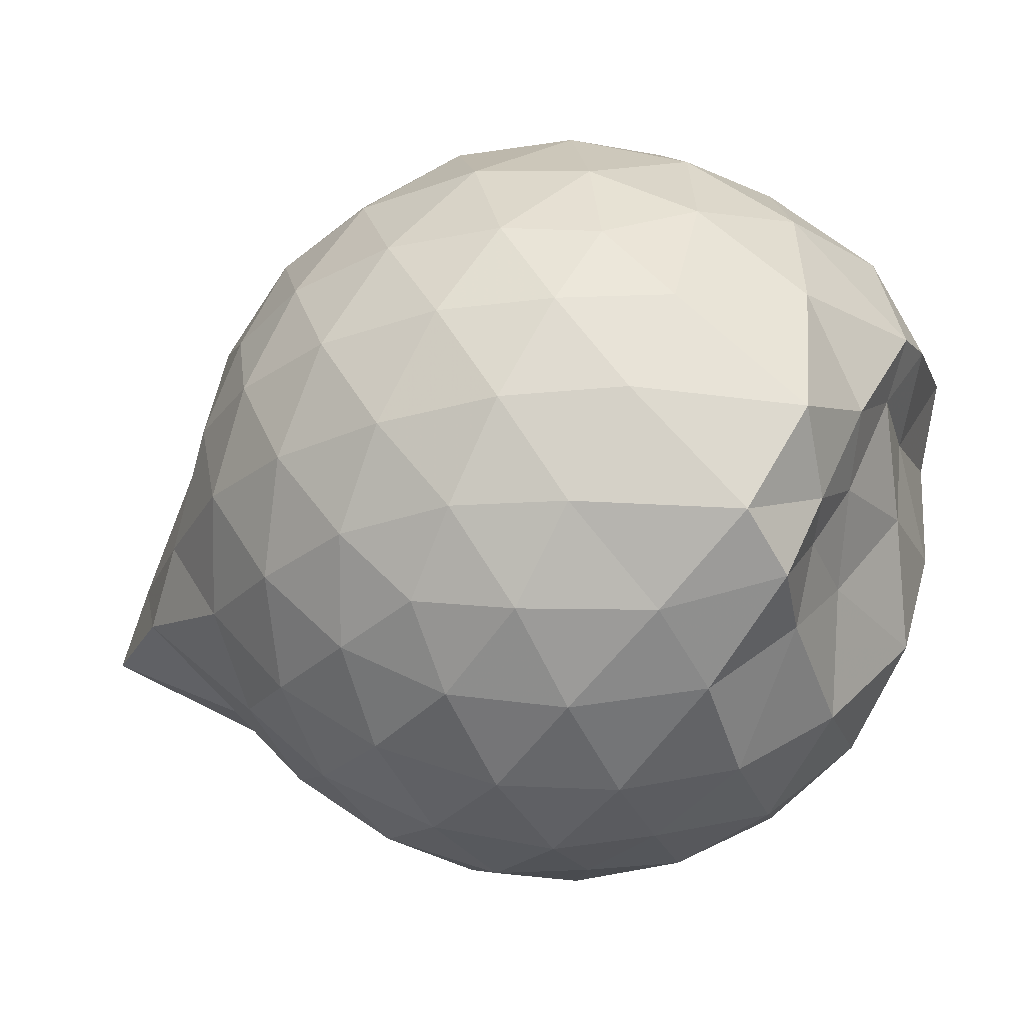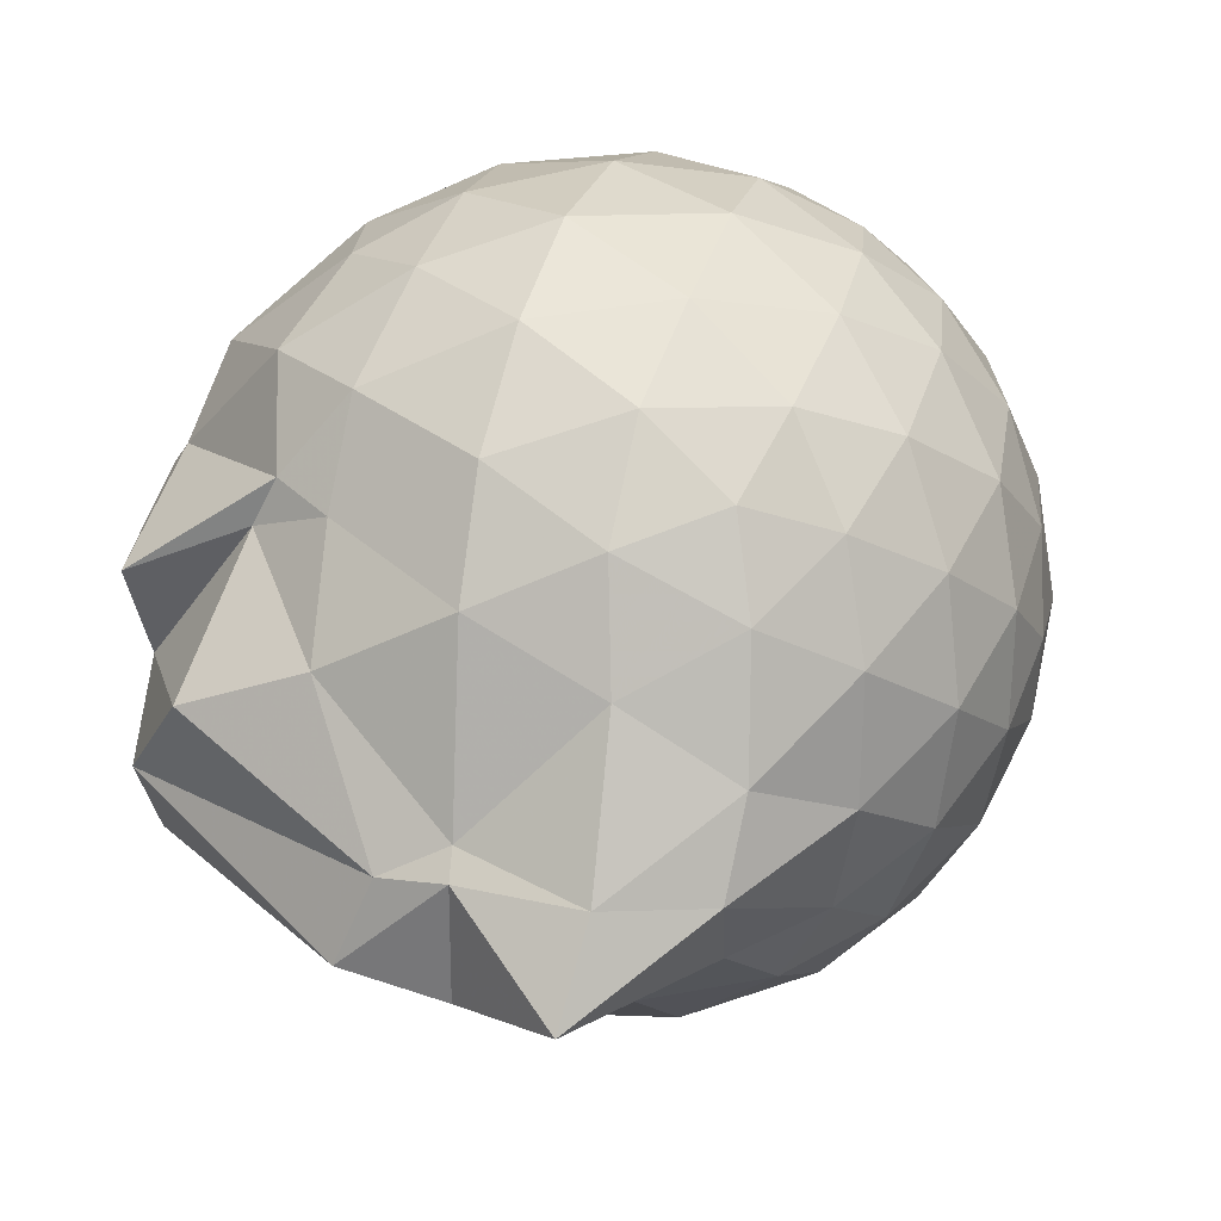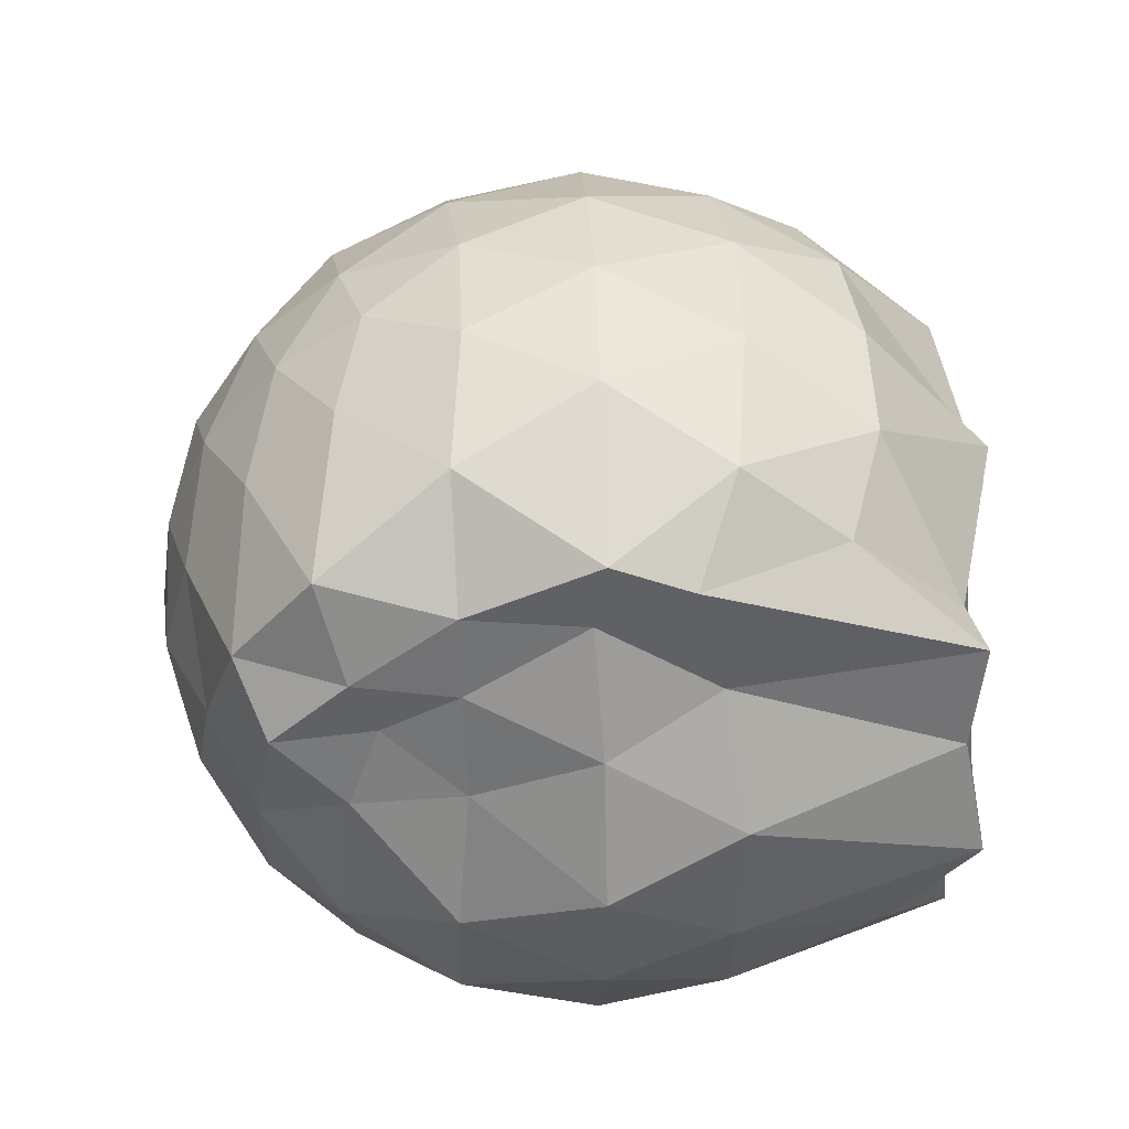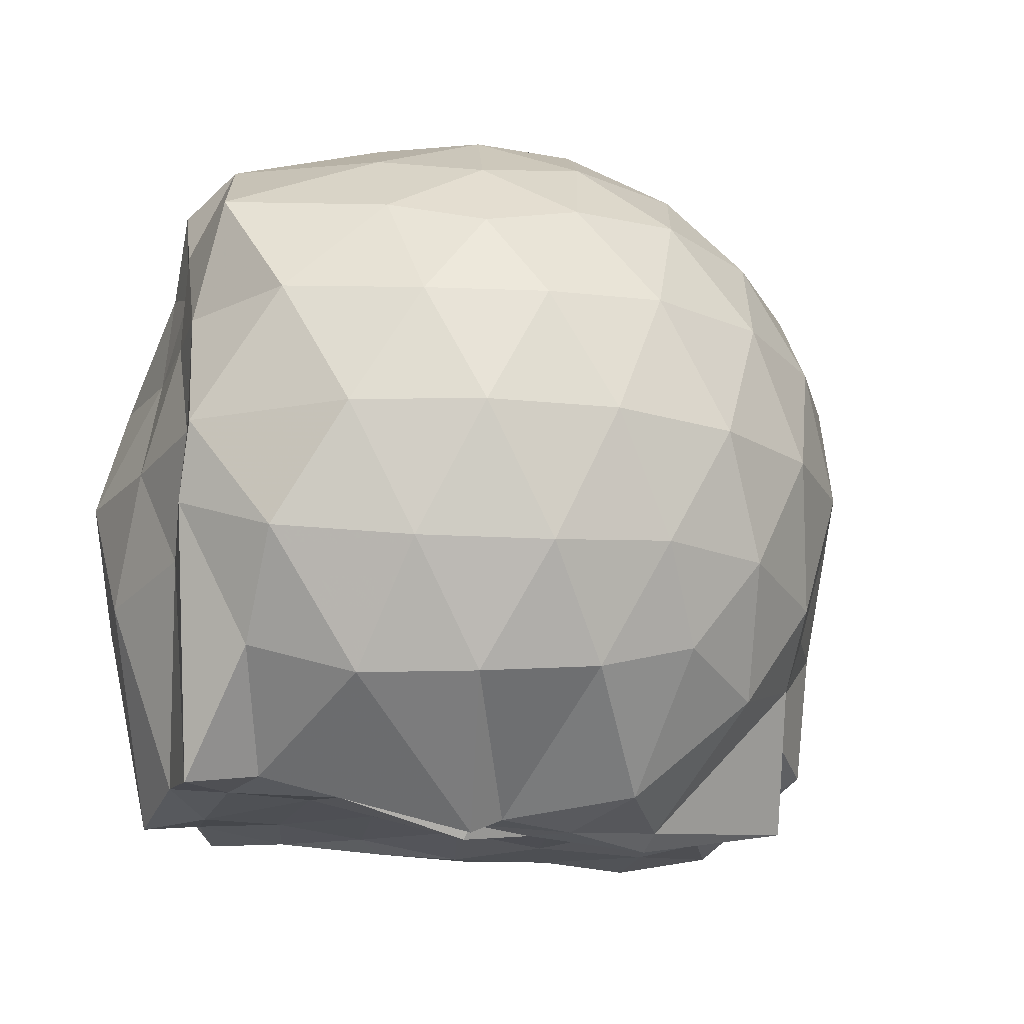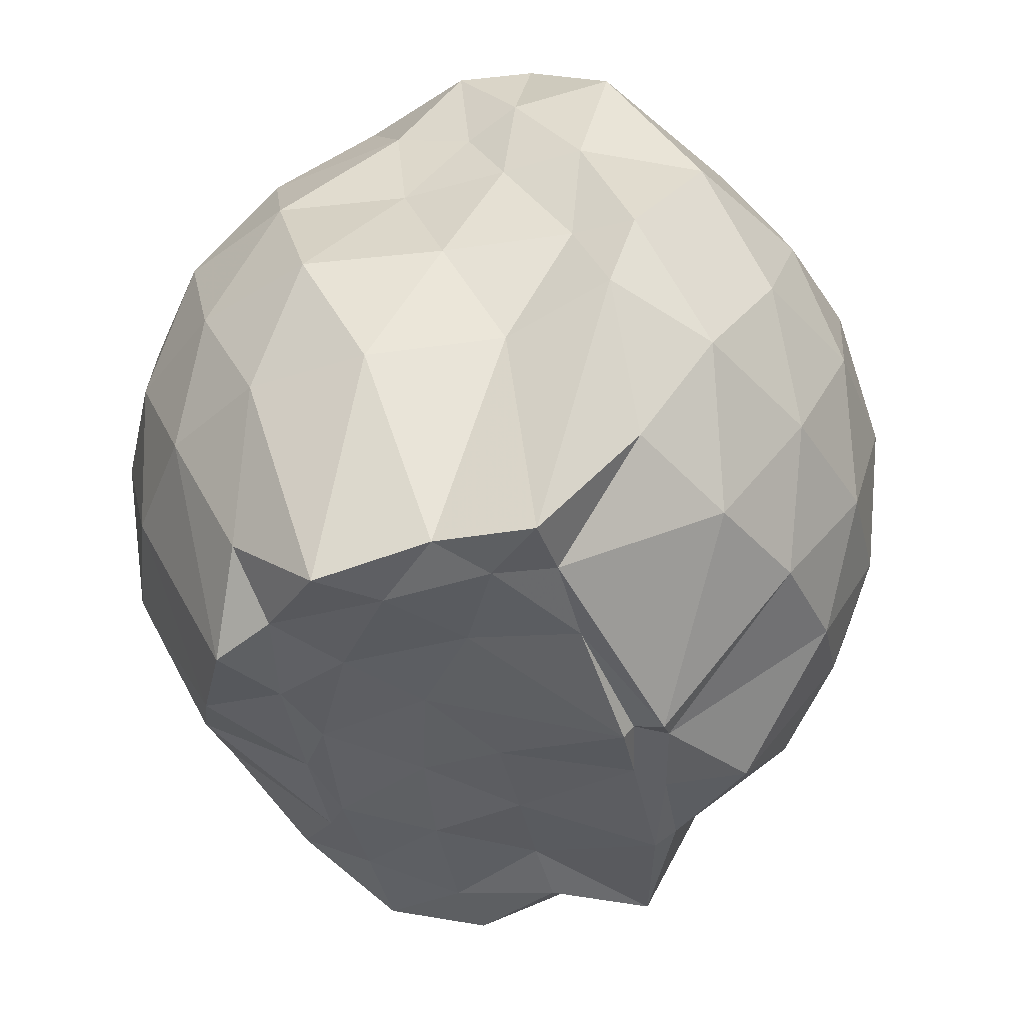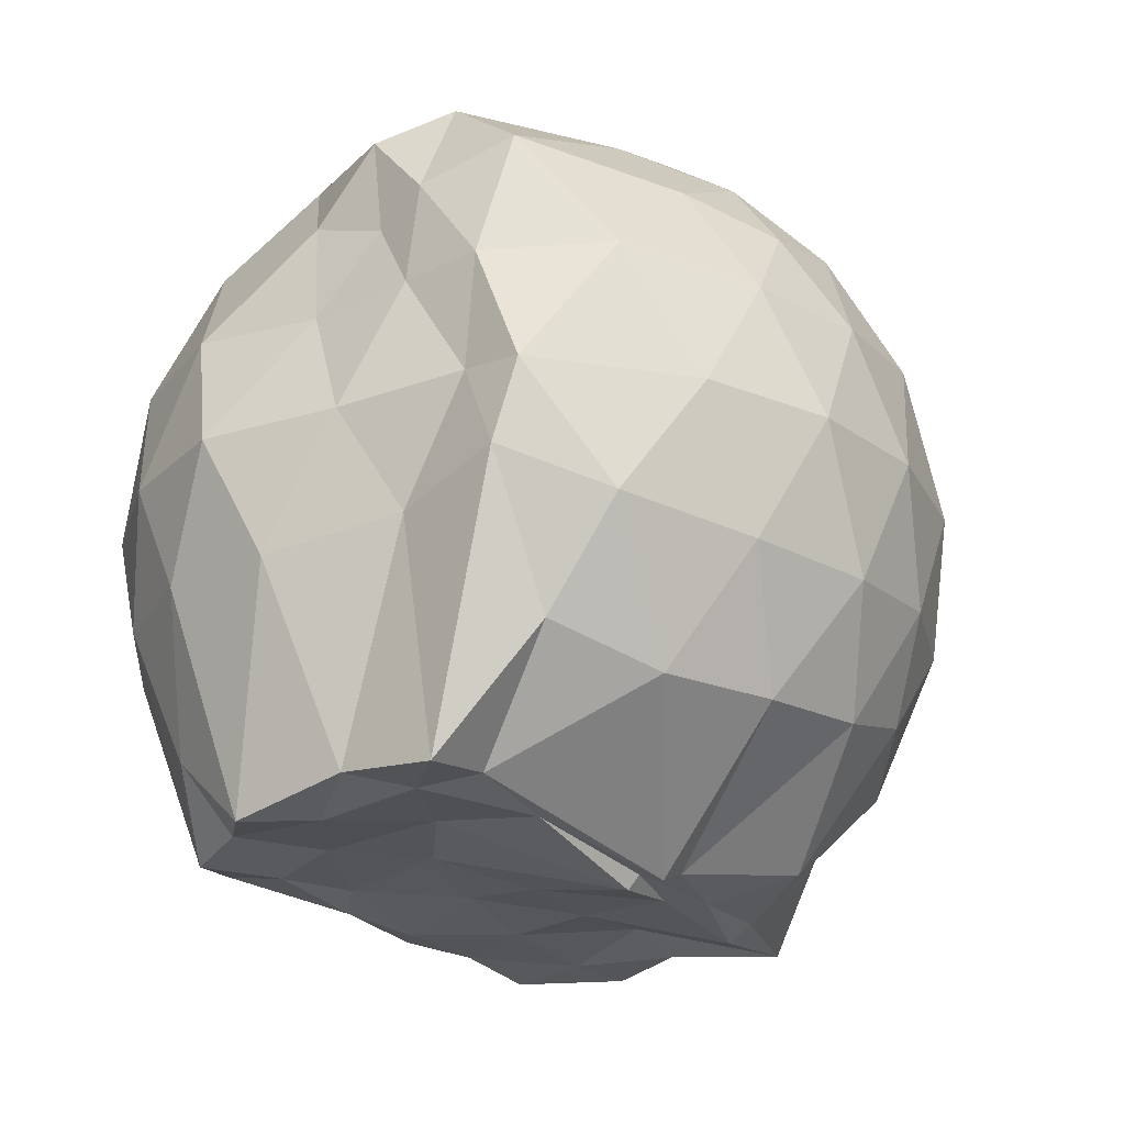
<metadata>
{"format":"obj","ext":"obj","renderer":"f3d","projection":"perspective","resolution":1024,"background":"white","views":[{"elev":13.0,"azim":21.9,"up":"+Y"},{"elev":21.3,"azim":-71.3,"up":"+Y"},{"elev":26.9,"azim":87.7,"up":"+Y"},{"elev":-17.0,"azim":157.1,"up":"+Z"},{"elev":-39.4,"azim":102.3,"up":"+Z"},{"elev":-23.8,"azim":121.0,"up":"+Z"}]}
</metadata>
<code>
v -2.398 -0.338 0.339
v -2.391 -0.3436 -1.448
v -1.601 -0.2487 -0.1764
v -1.566 -0.1248 -0.1186
v -1.589 0.1008 -0.05294
v -1.921 0.3302 -0.09651
v -2.121 0.4604 -0.1521
v -2.354 0.4641 -0.09594
v -2.633 0.407 -0.07024
v -2.894 0.2869 -0.09451
v -3.079 0.1363 -0.1528
v -3.159 -0.08369 -0.09514
v -3.241 -0.3886 -0.0723
v -3.324 -0.6078 -0.09445
v -3.119 -0.8294 -0.1514
v -2.906 -0.9692 -0.09482
v -2.65 -1.085 -0.07112
v -2.366 -1.144 -0.09343
v -2.145 -1.125 -0.1532
v -1.953 -0.9902 -0.09925
v -1.738 -0.7868 -0.0776
v -1.618 -0.4347 -0.1095
v -1.562 -0.153 -0.3488
v -1.537 0.03973 -0.3451
v -1.673 0.311 -0.3348
v -1.955 0.4921 -0.3621
v -2.229 0.5776 -0.36
v -2.519 0.5693 -0.3354
v -2.82 0.4672 -0.3323
v -3.054 0.3042 -0.3591
v -3.227 0.06646 -0.3644
v -3.307 -0.2131 -0.331
v -3.465 -0.5839 -0.3188
v -3.574 -0.8111 -0.3545
v -3.081 -0.9847 -0.359
v -2.837 -1.146 -0.3329
v -2.531 -1.246 -0.3344
v -2.254 -1.246 -0.3645
v -1.979 -1.157 -0.3637
v -1.738 -0.987 -0.3357
v -1.582 -0.7169 -0.3355
v -1.585 -0.4023 -0.3592
v -1.541 0.01475 -0.6165
v -1.504 0.1673 -0.6412
v -1.795 0.444 -0.6397
v -2.075 0.5818 -0.6439
v -2.381 0.6274 -0.639
v -2.69 0.578 -0.6398
v -2.965 0.4327 -0.6396
v -3.178 0.2088 -0.6474
v -3.315 -0.05901 -0.6407
v -3.415 -0.5116 -0.6234
v -3.461 -0.5746 -0.6144
v -3.411 -0.8681 -0.6342
v -2.978 -1.115 -0.6412
v -2.705 -1.254 -0.6406
v -2.382 -1.312 -0.6353
v -2.105 -1.246 -0.6437
v -1.82 -1.113 -0.6455
v -1.61 -0.8925 -0.6451
v -1.478 -0.6125 -0.6444
v -1.51 -0.2855 -0.6388
v -1.503 0.1059 -0.8216
v -1.659 0.3097 -0.9121
v -1.947 0.4721 -0.947
v -2.247 0.568 -0.9499
v -2.533 0.5716 -0.9222
v -2.812 0.4796 -0.9207
v -3.047 0.2816 -0.9668
v -3.162 0.04612 -0.9807
v -3.33 -0.2204 -0.9535
v -3.454 -0.588 -0.7778
v -3.472 -0.7907 -0.8647
v -3.063 -0.9921 -0.9473
v -2.822 -1.16 -0.9212
v -2.549 -1.246 -0.9211
v -2.262 -1.241 -0.9485
v -1.964 -1.141 -0.9522
v -1.725 -0.9801 -0.9267
v -1.566 -0.7477 -0.9269
v -1.502 -0.4587 -0.9414
v -1.569 -0.1482 -0.8885
v -1.666 0.1354 -1.15
v -1.88 0.2857 -1.227
v -2.132 0.4018 -1.225
v -2.409 0.4554 -1.201
v -2.649 0.4493 -1.135
v -2.872 0.292 -1.212
v -3.089 0.09081 -1.124
v -3.093 -0.01958 -1.181
v -3.35 -0.3277 -1.252
v -3.18 -0.5612 -1.445
v -3.031 -0.7688 -1.459
v -2.849 -0.9577 -1.328
v -2.66 -1.112 -1.159
v -2.426 -1.103 -1.231
v -2.146 -1.001 -1.381
v -1.898 -0.8925 -1.44
v -1.708 -0.8079 -1.272
v -1.636 -0.595 -1.46
v -1.625 -0.3245 -1.406
v -1.595 -0.08567 -1.433
v -1.598 -0.2711 0.05119
v -1.673 -0.1067 0.1236
v -1.962 0.1461 0.09975
v -2.166 0.3267 0.03825
v -2.435 0.2915 0.09862
v -2.73 0.1953 0.1007
v -2.97 0.06221 0.04023
v -3.03 -0.1976 0.1018
v -3.036 -0.4949 0.09956
v -2.978 -0.7508 0.03769
v -2.745 -0.877 0.09689
v -2.451 -0.9689 0.09904
v -2.165 -1.007 0.03505
v -1.977 -0.8131 0.09706
v -1.765 -0.5428 0.0926
v -1.851 -0.3386 0.1999
v -2.051 -0.09448 0.2474
v -2.237 0.1227 0.2085
v -2.518 0.04829 0.2517
v -2.795 -0.06153 0.2098
v -2.816 -0.3447 0.2478
v -2.801 -0.6257 0.2066
v -2.534 -0.7288 0.2477
v -2.241 -0.8004 0.2074
v -2.051 -0.5778 0.2433
v -2.153 -0.3369 0.3133
v -2.316 -0.1159 0.3083
v -2.586 -0.2043 0.3137
v -2.59 -0.4763 0.3093
v -2.326 -0.5588 0.3103
v -1.77 -0.07456 -1.408
v -2.245 0.07575 -1.533
v -2.324 0.07483 -1.498
v -2.603 0.2179 -1.449
v -2.751 0.02038 -1.493
v -3.171 -0.1223 -1.447
v -3.055 -0.3498 -1.444
v -3.004 -0.5885 -1.445
v -2.804 -0.773 -1.444
v -2.604 -0.8177 -1.449
v -2.342 -0.8049 -1.447
v -2.057 -0.788 -1.44
v -1.823 -0.7474 -1.416
v -1.754 -0.4642 -1.448
v -1.739 -0.2168 -1.425
v -1.967 -0.0627 -1.447
v -2.275 0.0002948 -1.499
v -2.518 0.03467 -1.508
v -2.745 -0.03137 -1.532
v -2.901 -0.3615 -1.41
v -2.703 -0.5741 -1.442
v -2.54 -0.7712 -1.453
v -2.263 -0.7446 -1.421
v -1.997 -0.6215 -1.419
v -1.981 -0.3266 -1.406
v -2.266 -0.02214 -1.533
v -2.439 -0.0286 -1.512
v -2.623 -0.3439 -1.449
v -2.455 -0.5452 -1.42
v -2.199 -0.4802 -1.406
f 3 23 4
f 4 23 24
f 4 24 5
f 5 24 25
f 5 25 6
f 6 25 26
f 6 26 7
f 7 26 27
f 7 27 8
f 8 27 28
f 8 28 9
f 9 28 29
f 9 29 10
f 10 29 30
f 10 30 11
f 11 30 31
f 11 31 12
f 12 31 32
f 12 32 13
f 13 32 33
f 13 33 14
f 14 33 34
f 14 34 15
f 15 34 35
f 15 35 16
f 16 35 36
f 16 36 17
f 17 36 37
f 17 37 18
f 18 37 38
f 18 38 19
f 19 38 39
f 19 39 20
f 20 39 40
f 20 40 21
f 21 40 41
f 21 41 22
f 22 41 42
f 22 42 3
f 3 42 23
f 23 43 24
f 24 43 44
f 24 44 25
f 25 44 45
f 25 45 26
f 26 45 46
f 26 46 27
f 27 46 47
f 27 47 28
f 28 47 48
f 28 48 29
f 29 48 49
f 29 49 30
f 30 49 50
f 30 50 31
f 31 50 51
f 31 51 32
f 32 51 52
f 32 52 33
f 33 52 53
f 33 53 34
f 34 53 54
f 34 54 35
f 35 54 55
f 35 55 36
f 36 55 56
f 36 56 37
f 37 56 57
f 37 57 38
f 38 57 58
f 38 58 39
f 39 58 59
f 39 59 40
f 40 59 60
f 40 60 41
f 41 60 61
f 41 61 42
f 42 61 62
f 42 62 23
f 23 62 43
f 43 63 44
f 44 63 64
f 44 64 45
f 45 64 65
f 45 65 46
f 46 65 66
f 46 66 47
f 47 66 67
f 47 67 48
f 48 67 68
f 48 68 49
f 49 68 69
f 49 69 50
f 50 69 70
f 50 70 51
f 51 70 71
f 51 71 52
f 52 71 72
f 52 72 53
f 53 72 73
f 53 73 54
f 54 73 74
f 54 74 55
f 55 74 75
f 55 75 56
f 56 75 76
f 56 76 57
f 57 76 77
f 57 77 58
f 58 77 78
f 58 78 59
f 59 78 79
f 59 79 60
f 60 79 80
f 60 80 61
f 61 80 81
f 61 81 62
f 62 81 82
f 62 82 43
f 43 82 63
f 63 83 64
f 64 83 84
f 64 84 65
f 65 84 85
f 65 85 66
f 66 85 86
f 66 86 67
f 67 86 87
f 67 87 68
f 68 87 88
f 68 88 69
f 69 88 89
f 69 89 70
f 70 89 90
f 70 90 71
f 71 90 91
f 71 91 72
f 72 91 92
f 72 92 73
f 73 92 93
f 73 93 74
f 74 93 94
f 74 94 75
f 75 94 95
f 75 95 76
f 76 95 96
f 76 96 77
f 77 96 97
f 77 97 78
f 78 97 98
f 78 98 79
f 79 98 99
f 79 99 80
f 80 99 100
f 80 100 81
f 81 100 101
f 81 101 82
f 82 101 102
f 82 102 63
f 63 102 83
f 103 104 118
f 104 119 118
f 104 105 119
f 105 120 119
f 105 106 120
f 106 107 120
f 107 121 120
f 107 108 121
f 108 122 121
f 108 109 122
f 109 110 122
f 110 123 122
f 110 111 123
f 111 124 123
f 111 112 124
f 112 113 124
f 113 125 124
f 113 114 125
f 114 126 125
f 114 115 126
f 115 116 126
f 116 127 126
f 116 117 127
f 117 118 127
f 117 103 118
f 118 119 128
f 119 129 128
f 119 120 129
f 120 121 129
f 121 130 129
f 121 122 130
f 122 123 130
f 123 131 130
f 123 124 131
f 124 125 131
f 125 132 131
f 125 126 132
f 126 127 132
f 127 128 132
f 127 118 128
f 133 148 134
f 134 148 149
f 134 149 135
f 135 149 150
f 135 150 136
f 136 150 137
f 137 150 151
f 137 151 138
f 138 151 152
f 138 152 139
f 139 152 140
f 140 152 153
f 140 153 141
f 141 153 154
f 141 154 142
f 142 154 143
f 143 154 155
f 143 155 144
f 144 155 156
f 144 156 145
f 145 156 146
f 146 156 157
f 146 157 147
f 147 157 148
f 147 148 133
f 148 158 149
f 149 158 159
f 149 159 150
f 150 159 151
f 151 159 160
f 151 160 152
f 152 160 153
f 153 160 161
f 153 161 154
f 154 161 155
f 155 161 162
f 155 162 156
f 156 162 157
f 157 162 158
f 157 158 148
f 3 4 103
f 103 4 104
f 4 5 104
f 104 5 105
f 5 6 105
f 105 6 106
f 6 7 106
f 7 8 106
f 106 8 107
f 8 9 107
f 107 9 108
f 9 10 108
f 108 10 109
f 10 11 109
f 11 12 109
f 109 12 110
f 12 13 110
f 110 13 111
f 13 14 111
f 111 14 112
f 14 15 112
f 15 16 112
f 112 16 113
f 16 17 113
f 113 17 114
f 17 18 114
f 114 18 115
f 18 19 115
f 19 20 115
f 115 20 116
f 20 21 116
f 116 21 117
f 21 22 117
f 117 22 103
f 22 3 103
f 83 133 84
f 84 133 134
f 84 134 85
f 85 134 135
f 85 135 86
f 86 135 136
f 86 136 87
f 87 136 88
f 88 136 137
f 88 137 89
f 89 137 138
f 89 138 90
f 90 138 139
f 90 139 91
f 91 139 92
f 92 139 140
f 92 140 93
f 93 140 141
f 93 141 94
f 94 141 142
f 94 142 95
f 95 142 96
f 96 142 143
f 96 143 97
f 97 143 144
f 97 144 98
f 98 144 145
f 98 145 99
f 99 145 100
f 100 145 146
f 100 146 101
f 101 146 147
f 101 147 102
f 102 147 133
f 102 133 83
f 128 129 1
f 129 130 1
f 130 131 1
f 131 132 1
f 132 128 1
f 159 158 2
f 160 159 2
f 161 160 2
f 162 161 2
f 158 162 2

</code>
